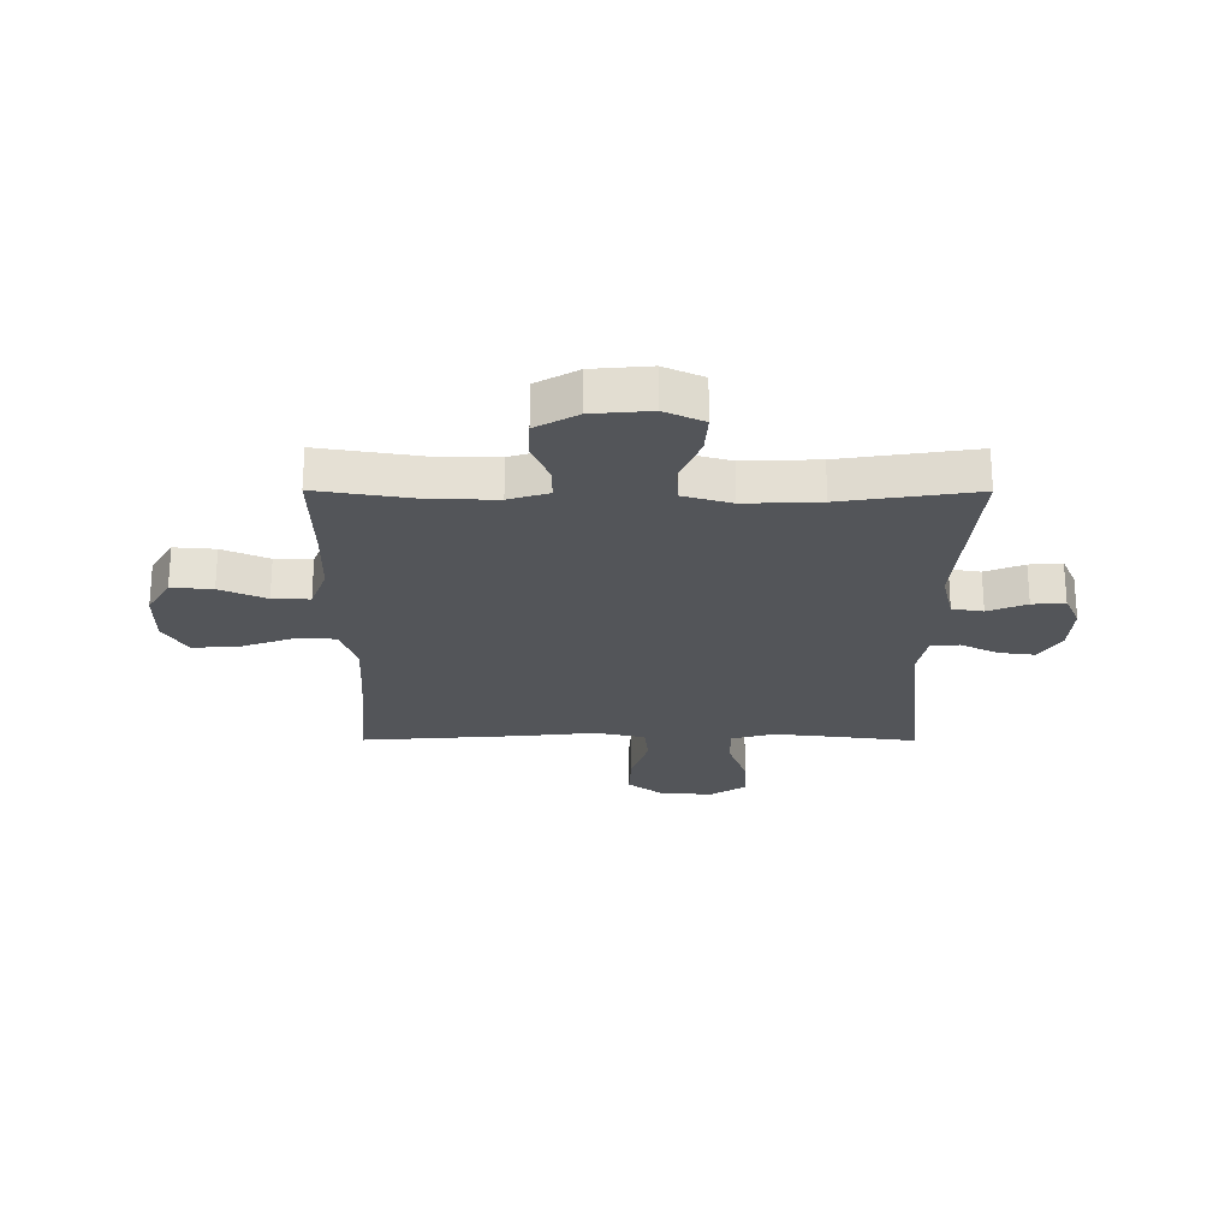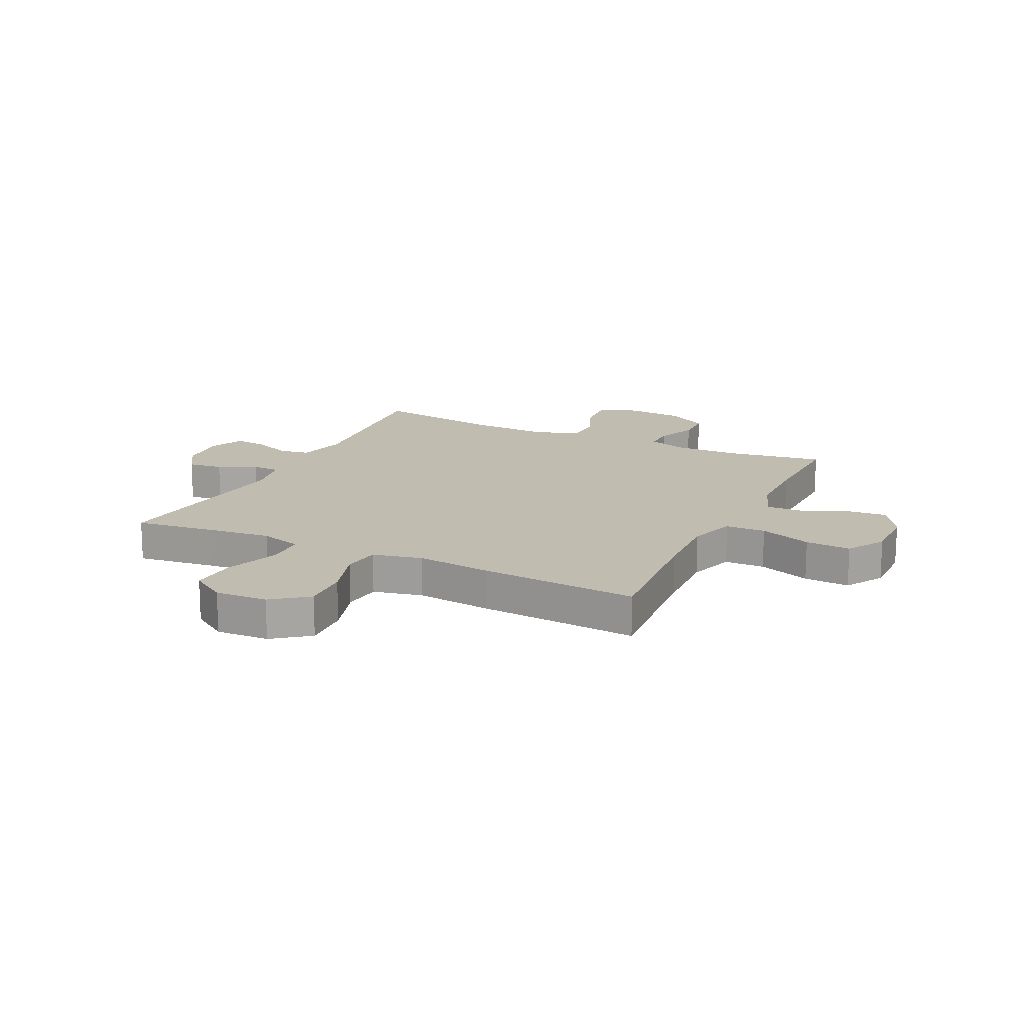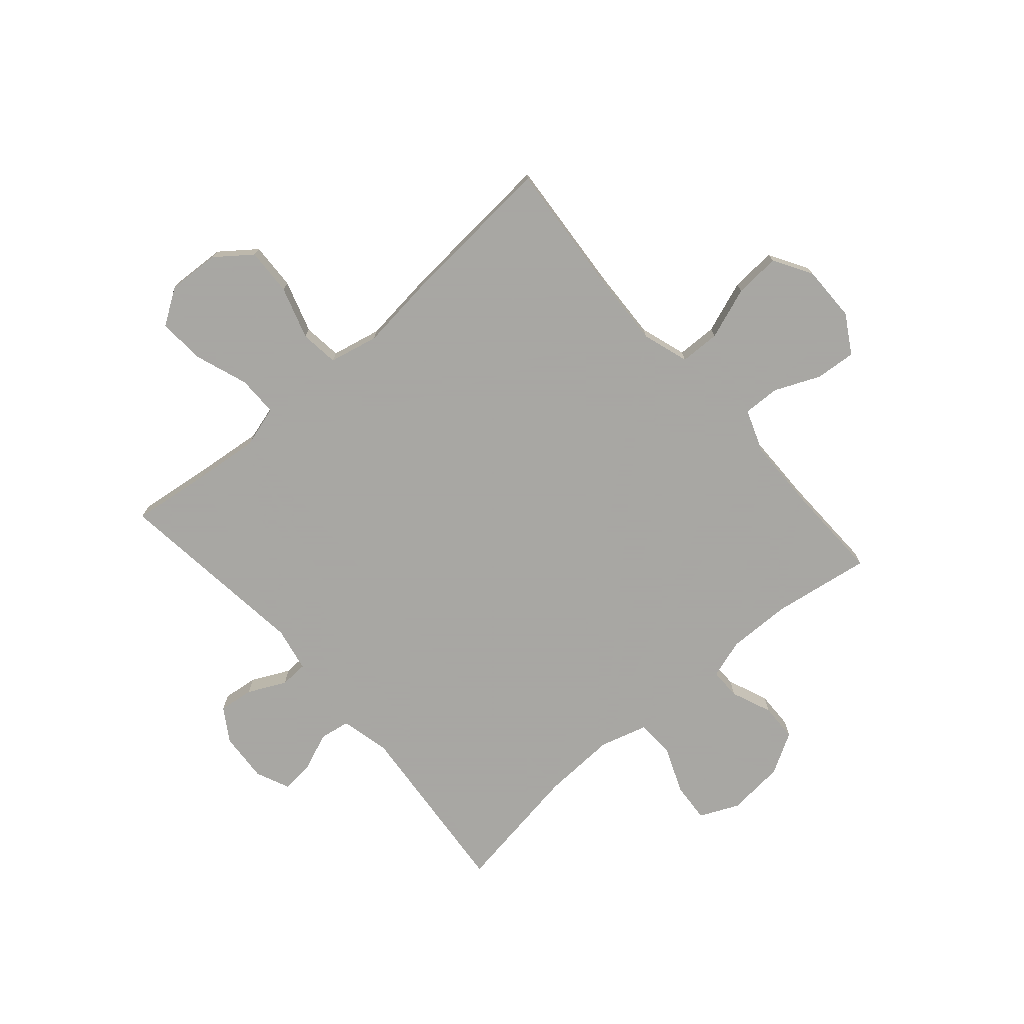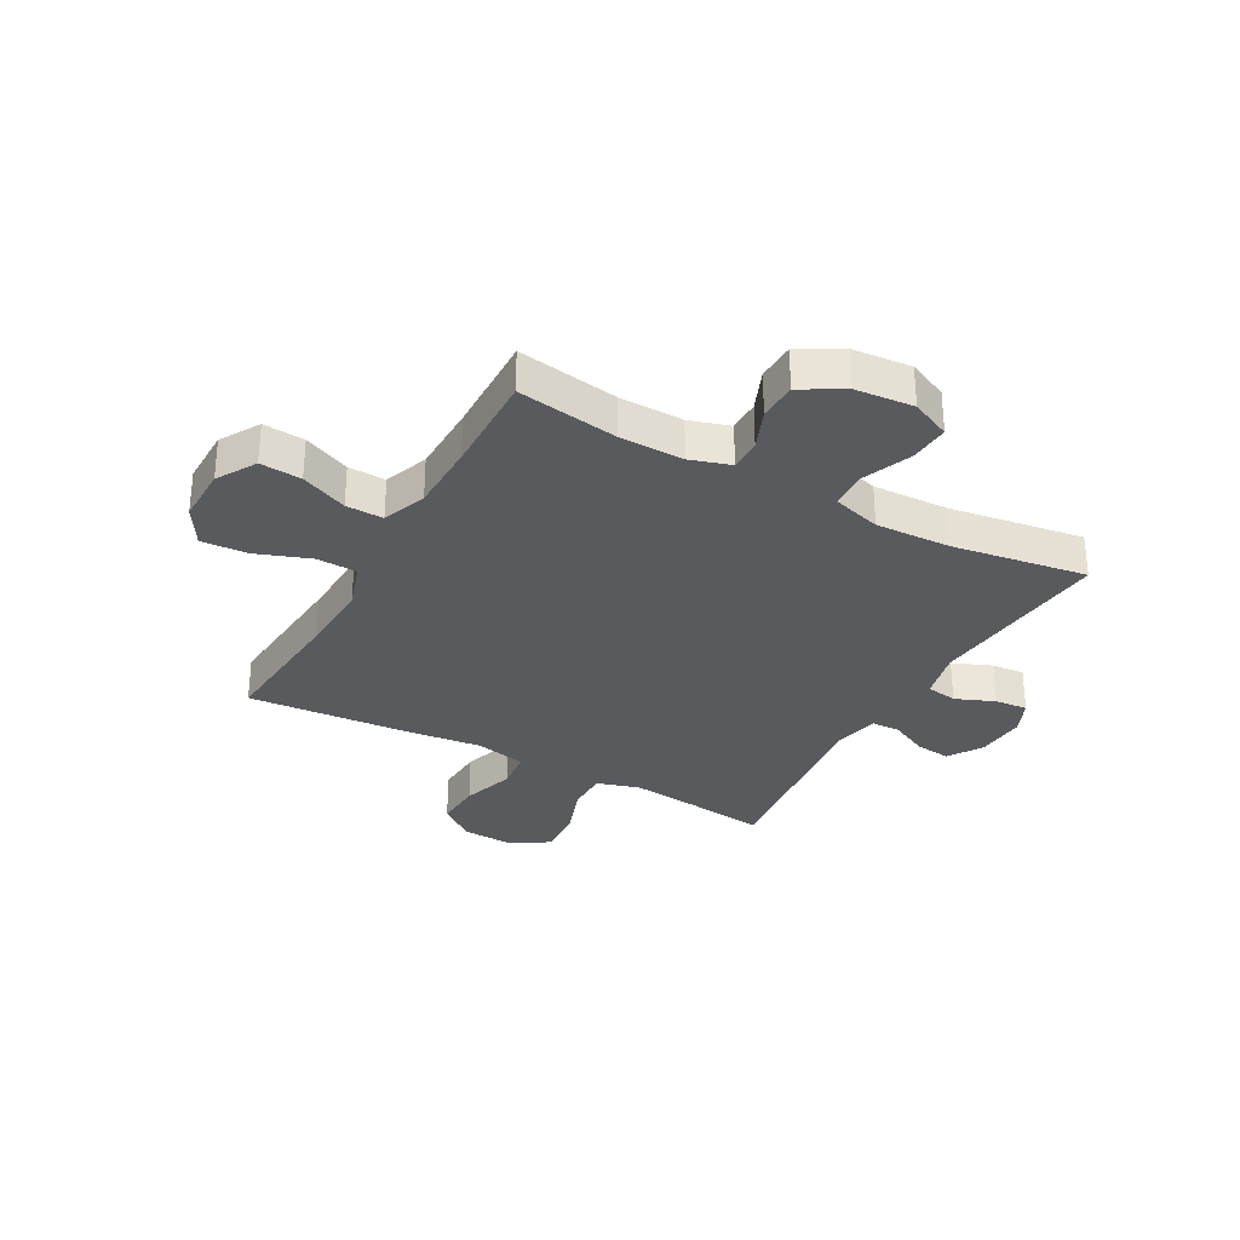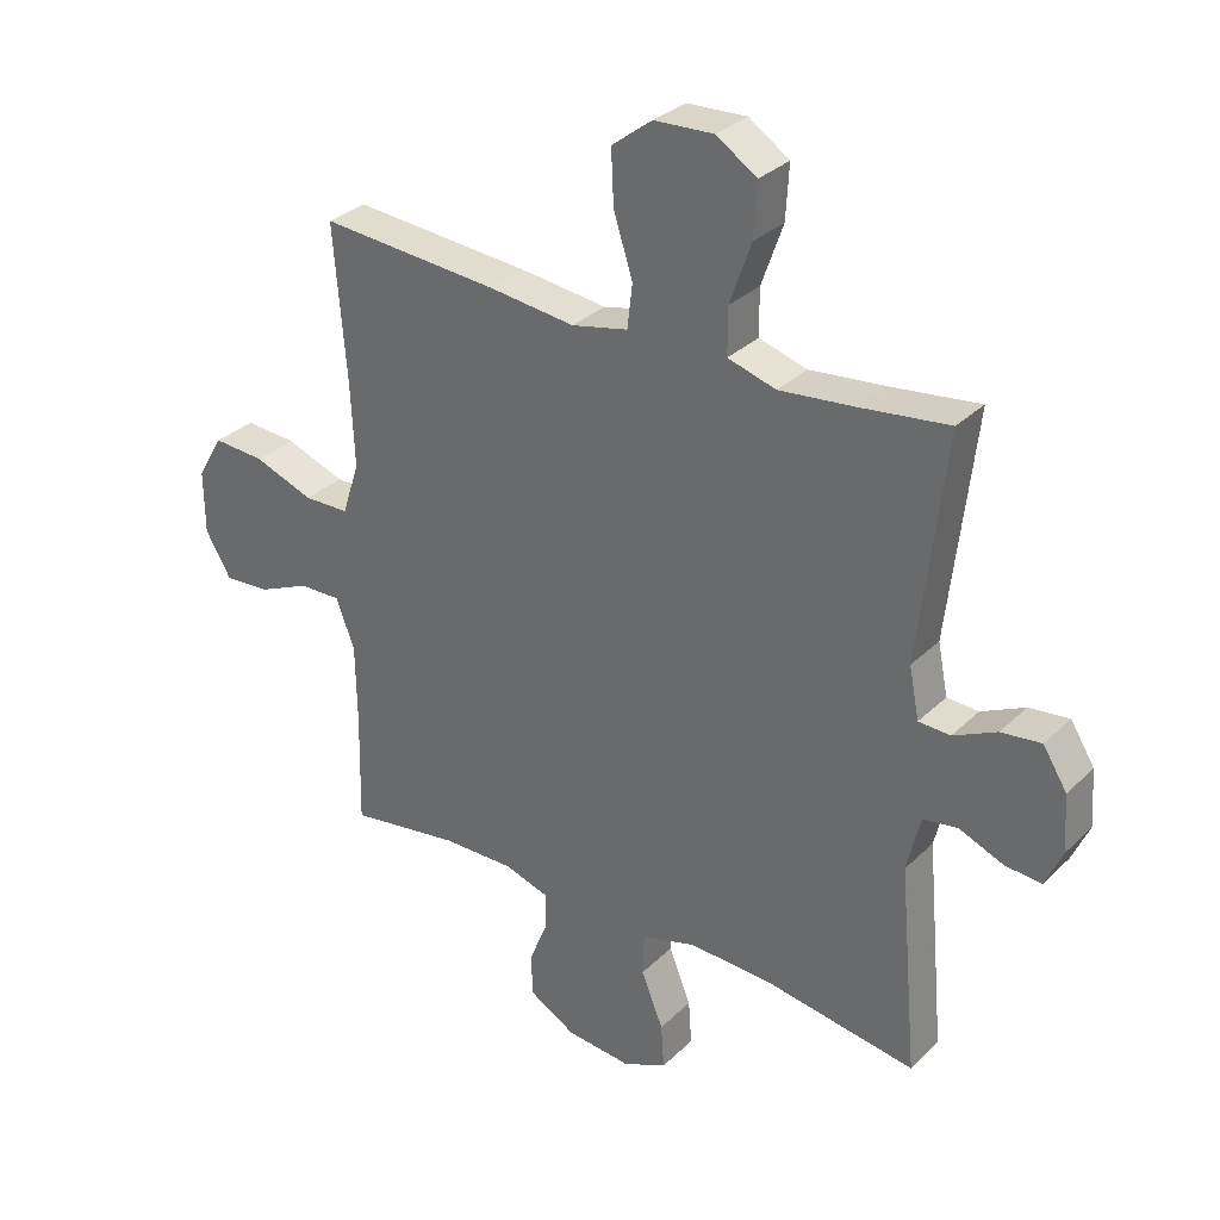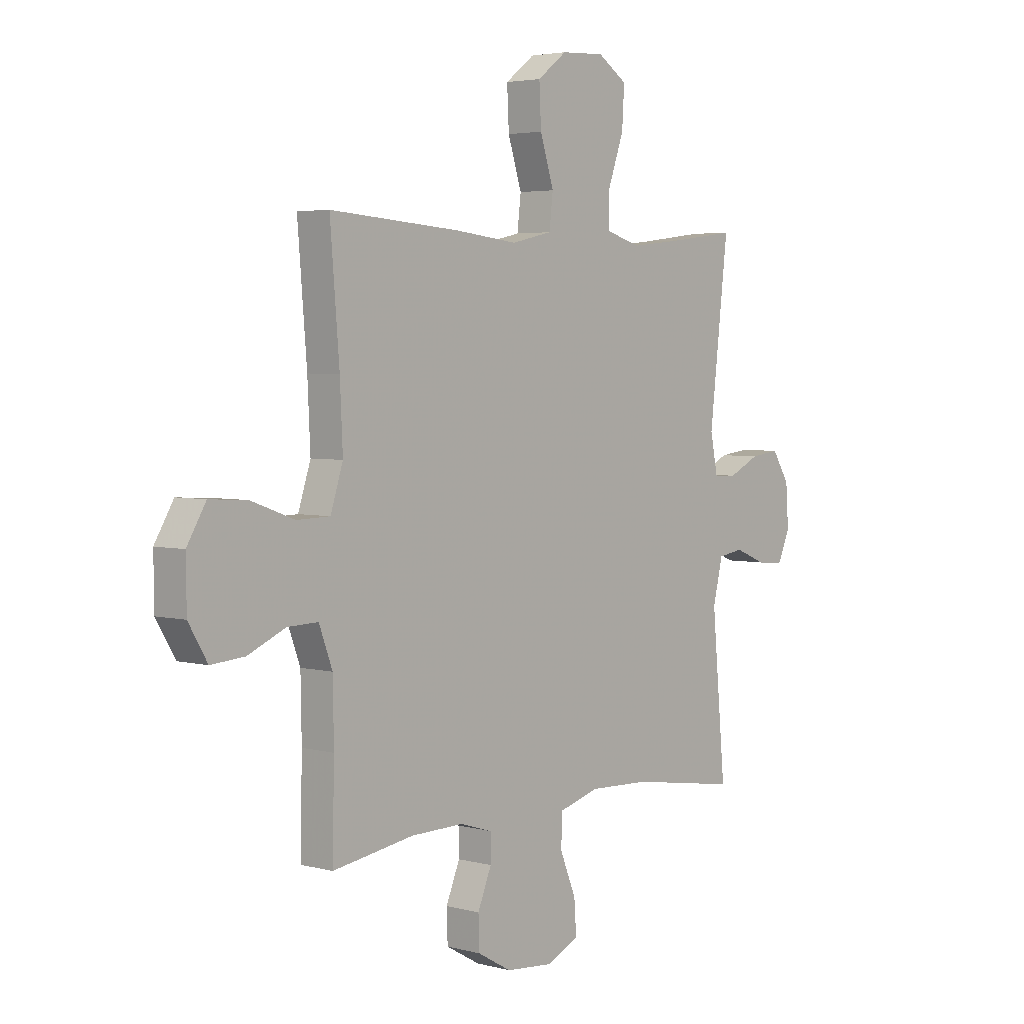
<metadata>
{"format":"obj","ext":"obj","renderer":"f3d","projection":"perspective","resolution":1024,"background":"white","views":[{"elev":-24.0,"azim":179.8,"up":"+Y"},{"elev":16.3,"azim":25.8,"up":"+Y"},{"elev":-74.4,"azim":41.1,"up":"+Y"},{"elev":-31.0,"azim":151.1,"up":"+Y"},{"elev":31.5,"azim":-143.1,"up":"+Z"},{"elev":3.8,"azim":131.1,"up":"+Z"}]}
</metadata>
<code>
v -0.5 0.07 -0.5
v -0.47 0.07 -0.172
v -0.491 0.07 -0.083
v -0.546 0.07 -0.074
v -0.615 0.07 -0.102
v -0.673 0.07 -0.107
v -0.7 0.07 -0.046
v -0.694 0.07 0.043
v -0.656 0.07 0.103
v -0.593 0.07 0.095
v -0.525 0.07 0.062
v -0.475 0.07 0.064
v -0.459 0.07 0.144
v -0.5 0.07 0.5
v -0.361 0.07 0.482
v -0.242 0.07 0.469
v -0.166 0.07 0.491
v -0.166 0.07 0.564
v -0.2 0.07 0.66
v -0.205 0.07 0.744
v -0.141 0.07 0.786
v -0.047 0.07 0.781
v 0.017 0.07 0.732
v 0.013 0.07 0.647
v -0.017 0.07 0.553
v -0.009 0.07 0.484
v 0.08 0.07 0.464
v 0.215 0.07 0.479
v 0.5 0.07 0.5
v 0.48 0.07 0.255
v 0.474 0.07 0.125
v 0.501 0.07 0.041
v 0.573 0.07 0.039
v 0.667 0.07 0.073
v 0.749 0.07 0.078
v 0.79 0.07 0.009
v 0.789 0.07 -0.092
v 0.748 0.07 -0.161
v 0.675 0.07 -0.155
v 0.593 0.07 -0.119
v 0.527 0.07 -0.117
v 0.498 0.07 -0.195
v 0.496 0.07 -0.319
v 0.5 0.07 -0.5
v 0.323 0.07 -0.472
v 0.209 0.07 -0.47
v 0.138 0.07 -0.492
v 0.138 0.07 -0.548
v 0.168 0.07 -0.621
v 0.166 0.07 -0.689
v 0.092 0.07 -0.731
v -0.011 0.07 -0.74
v -0.081 0.07 -0.708
v -0.076 0.07 -0.637
v -0.041 0.07 -0.551
v -0.044 0.07 -0.484
v -0.13 0.07 -0.459
v -0.263 0.07 -0.464
v -0.5 0 -0.5
v -0.47 0 -0.172
v -0.491 0 -0.083
v -0.546 0 -0.074
v -0.615 0 -0.102
v -0.673 0 -0.107
v -0.7 0 -0.046
v -0.694 0 0.043
v -0.656 0 0.103
v -0.593 0 0.095
v -0.525 0 0.062
v -0.475 0 0.064
v -0.459 0 0.144
v -0.5 0 0.5
v -0.361 0 0.482
v -0.242 0 0.469
v -0.166 0 0.491
v -0.166 0 0.564
v -0.2 0 0.66
v -0.205 0 0.744
v -0.141 0 0.786
v -0.047 0 0.781
v 0.017 0 0.732
v 0.013 0 0.647
v -0.017 0 0.553
v -0.009 0 0.484
v 0.08 0 0.464
v 0.215 0 0.479
v 0.5 0 0.5
v 0.48 0 0.255
v 0.474 0 0.125
v 0.501 0 0.041
v 0.573 0 0.039
v 0.667 0 0.073
v 0.749 0 0.078
v 0.79 0 0.009
v 0.789 0 -0.092
v 0.748 0 -0.161
v 0.675 0 -0.155
v 0.593 0 -0.119
v 0.527 0 -0.117
v 0.498 0 -0.195
v 0.496 0 -0.319
v 0.5 0 -0.5
v 0.323 0 -0.472
v 0.209 0 -0.47
v 0.138 0 -0.492
v 0.138 0 -0.548
v 0.168 0 -0.621
v 0.166 0 -0.689
v 0.092 0 -0.731
v -0.011 0 -0.74
v -0.081 0 -0.708
v -0.076 0 -0.637
v -0.041 0 -0.551
v -0.044 0 -0.484
v -0.13 0 -0.459
v -0.263 0 -0.464
f 52 53 54 55
f 52 55 56
f 51 52 56
f 48 49 50 51
f 47 48 51 56
f 46 47 56 57
f 43 44 45
f 42 43 45 46
f 41 42 46 57
f 37 38 39 40
f 37 40 41
f 36 37 41
f 33 34 35 36
f 32 33 36 41
f 31 32 41 57
f 27 28 29 30
f 26 27 30 31
f 22 23 24 25
f 22 25 26
f 21 22 26
f 18 19 20 21
f 17 18 21 26
f 16 17 26 31
f 13 14 15
f 12 13 15 16
f 8 9 10 11
f 8 11 12
f 7 8 12
f 4 5 6 7
f 3 4 7 12
f 2 3 12 16
f 58 1 2 16
f 16 31 57 58
f 113 112 111 110
f 114 113 110
f 114 110 109
f 109 108 107 106
f 114 109 106 105
f 115 114 105 104
f 103 102 101
f 104 103 101 100
f 115 104 100 99
f 98 97 96 95
f 99 98 95
f 99 95 94
f 94 93 92 91
f 99 94 91 90
f 115 99 90 89
f 88 87 86 85
f 89 88 85 84
f 83 82 81 80
f 84 83 80
f 84 80 79
f 79 78 77 76
f 84 79 76 75
f 89 84 75 74
f 73 72 71
f 74 73 71 70
f 69 68 67 66
f 70 69 66
f 70 66 65
f 65 64 63 62
f 70 65 62 61
f 74 70 61 60
f 74 60 59 116
f 116 115 89 74
f 1 59 60 2
f 2 60 61 3
f 3 61 62 4
f 4 62 63 5
f 5 63 64 6
f 6 64 65 7
f 7 65 66 8
f 8 66 67 9
f 9 67 68 10
f 10 68 69 11
f 11 69 70 12
f 12 70 71 13
f 13 71 72 14
f 14 72 73 15
f 15 73 74 16
f 16 74 75 17
f 17 75 76 18
f 18 76 77 19
f 19 77 78 20
f 20 78 79 21
f 21 79 80 22
f 22 80 81 23
f 23 81 82 24
f 24 82 83 25
f 25 83 84 26
f 26 84 85 27
f 27 85 86 28
f 28 86 87 29
f 29 87 88 30
f 30 88 89 31
f 31 89 90 32
f 32 90 91 33
f 33 91 92 34
f 34 92 93 35
f 35 93 94 36
f 36 94 95 37
f 37 95 96 38
f 38 96 97 39
f 39 97 98 40
f 40 98 99 41
f 41 99 100 42
f 42 100 101 43
f 43 101 102 44
f 44 102 103 45
f 45 103 104 46
f 46 104 105 47
f 47 105 106 48
f 48 106 107 49
f 49 107 108 50
f 50 108 109 51
f 51 109 110 52
f 52 110 111 53
f 53 111 112 54
f 54 112 113 55
f 55 113 114 56
f 56 114 115 57
f 57 115 116 58
f 58 116 59 1

</code>
